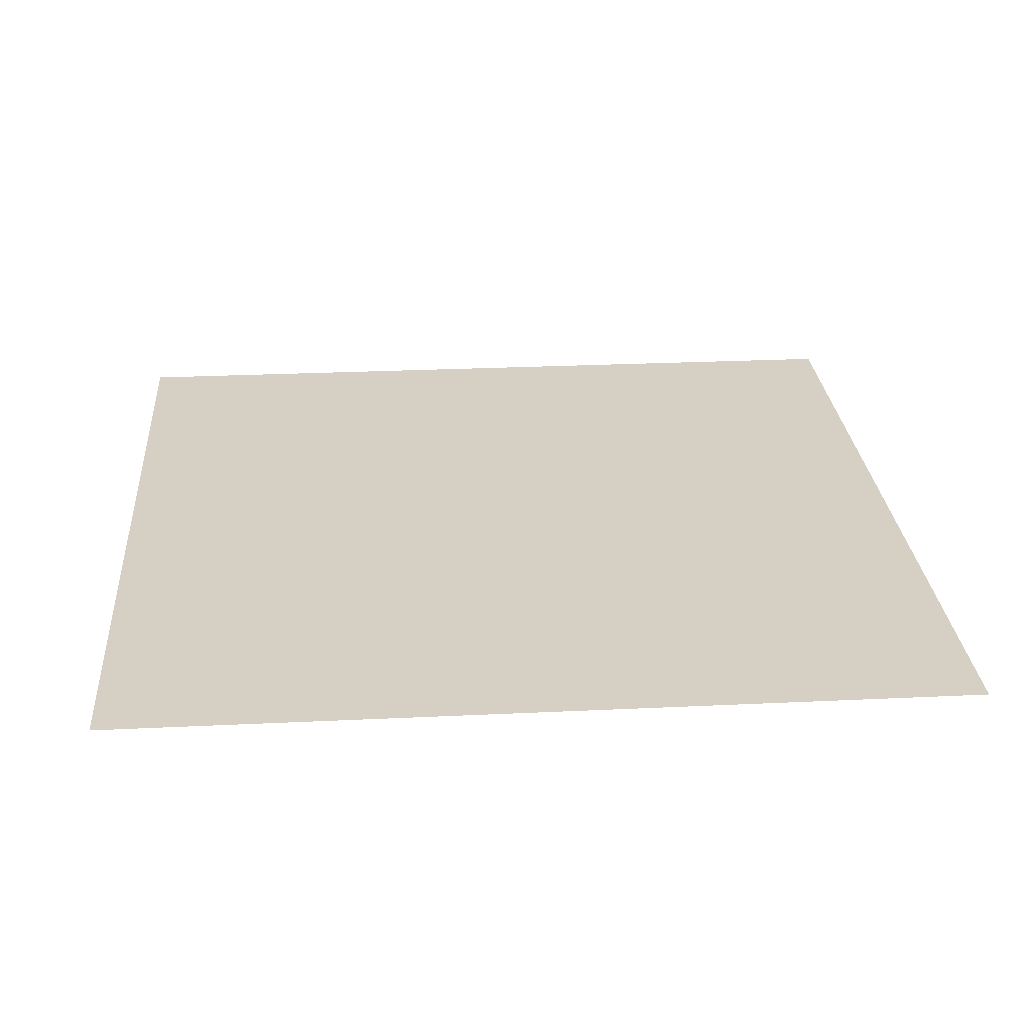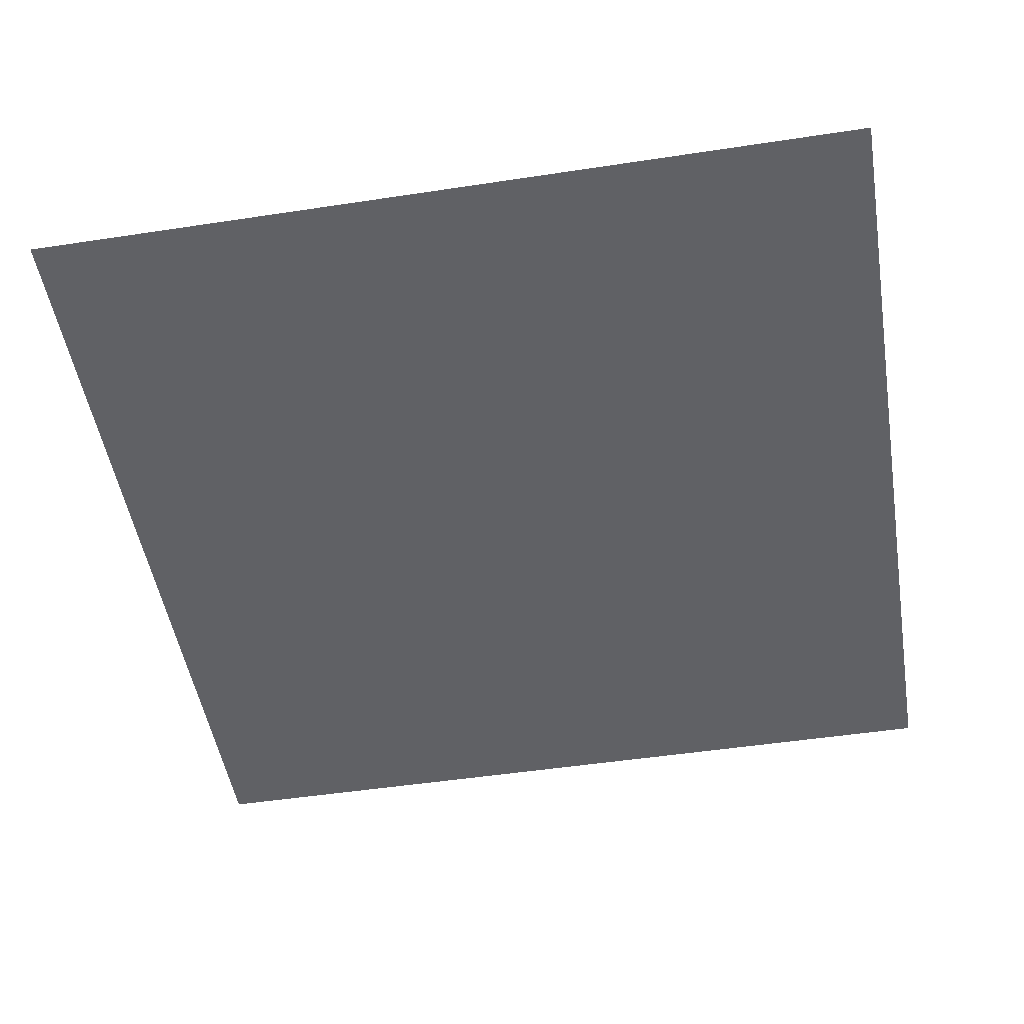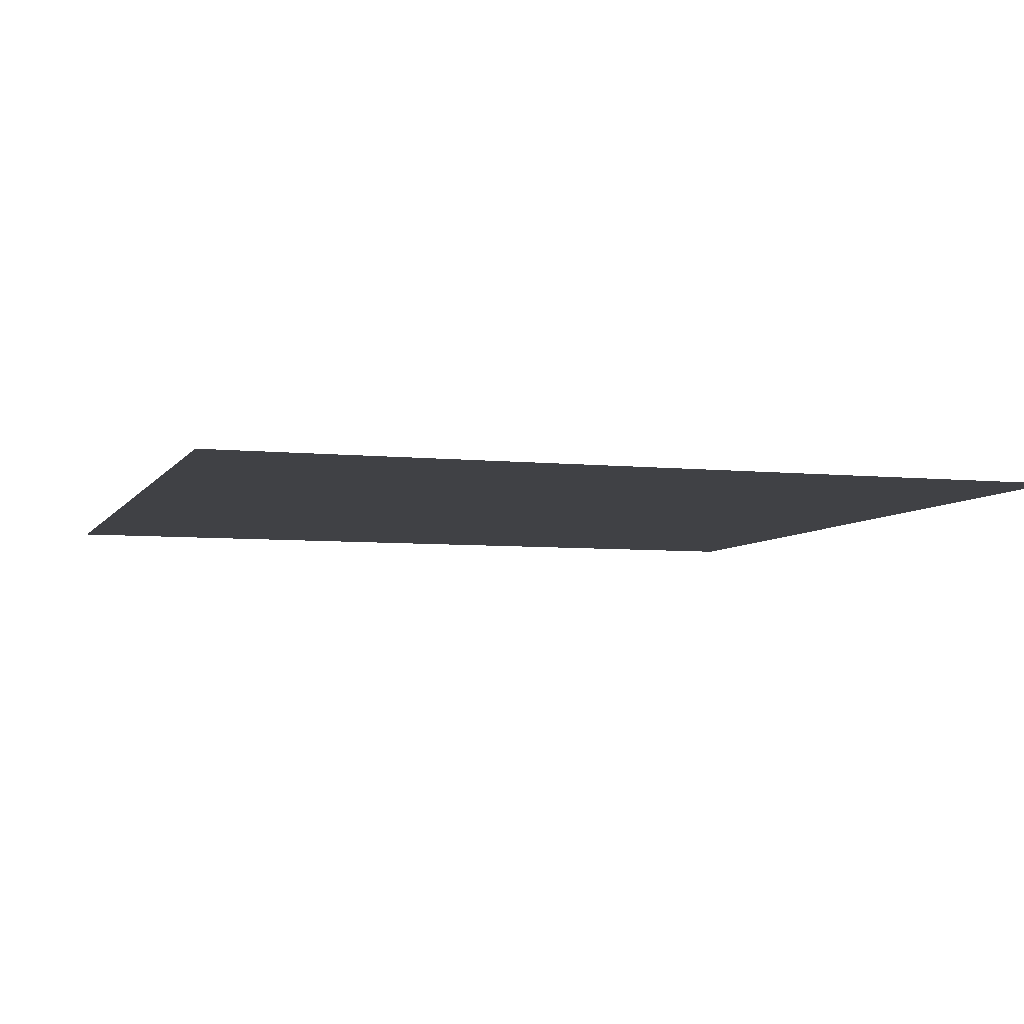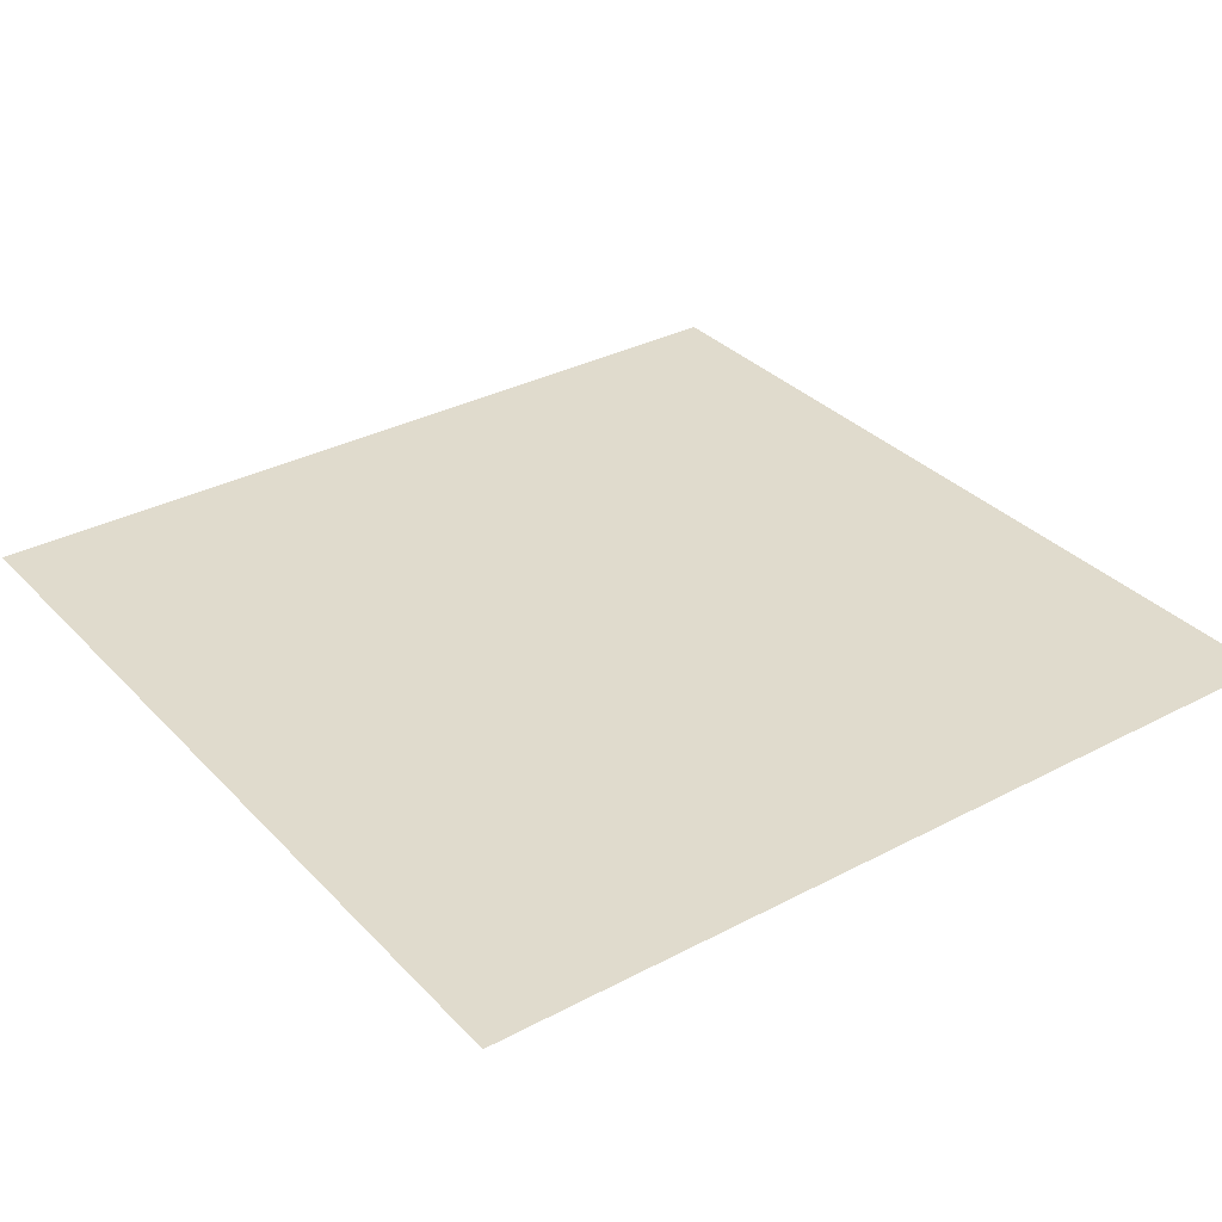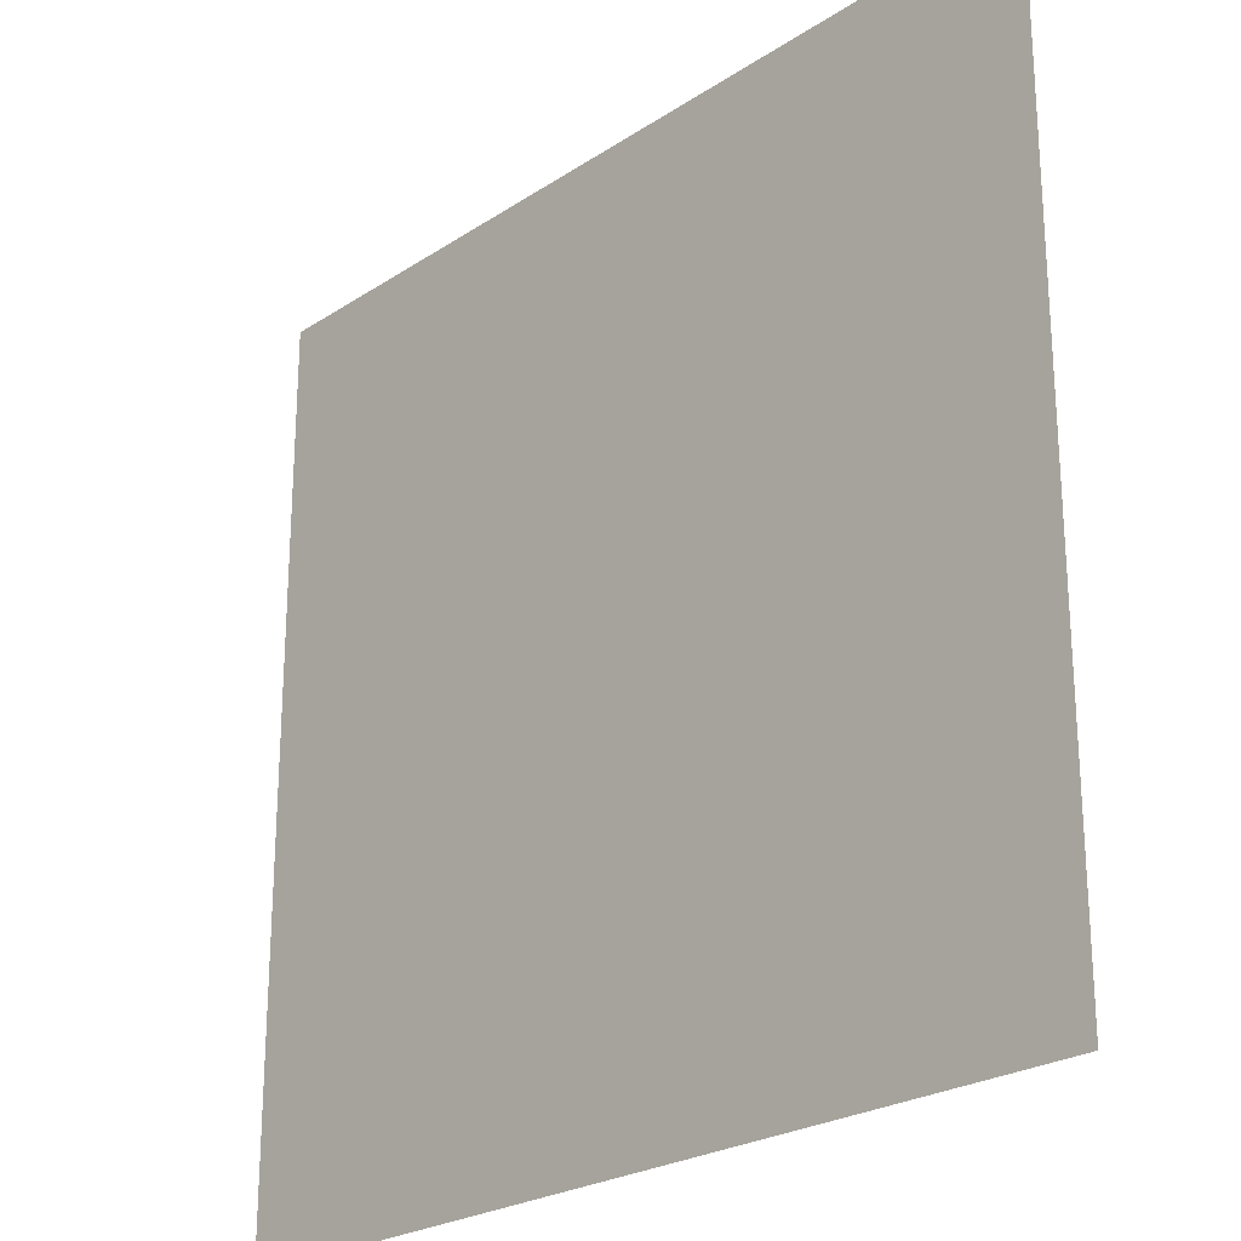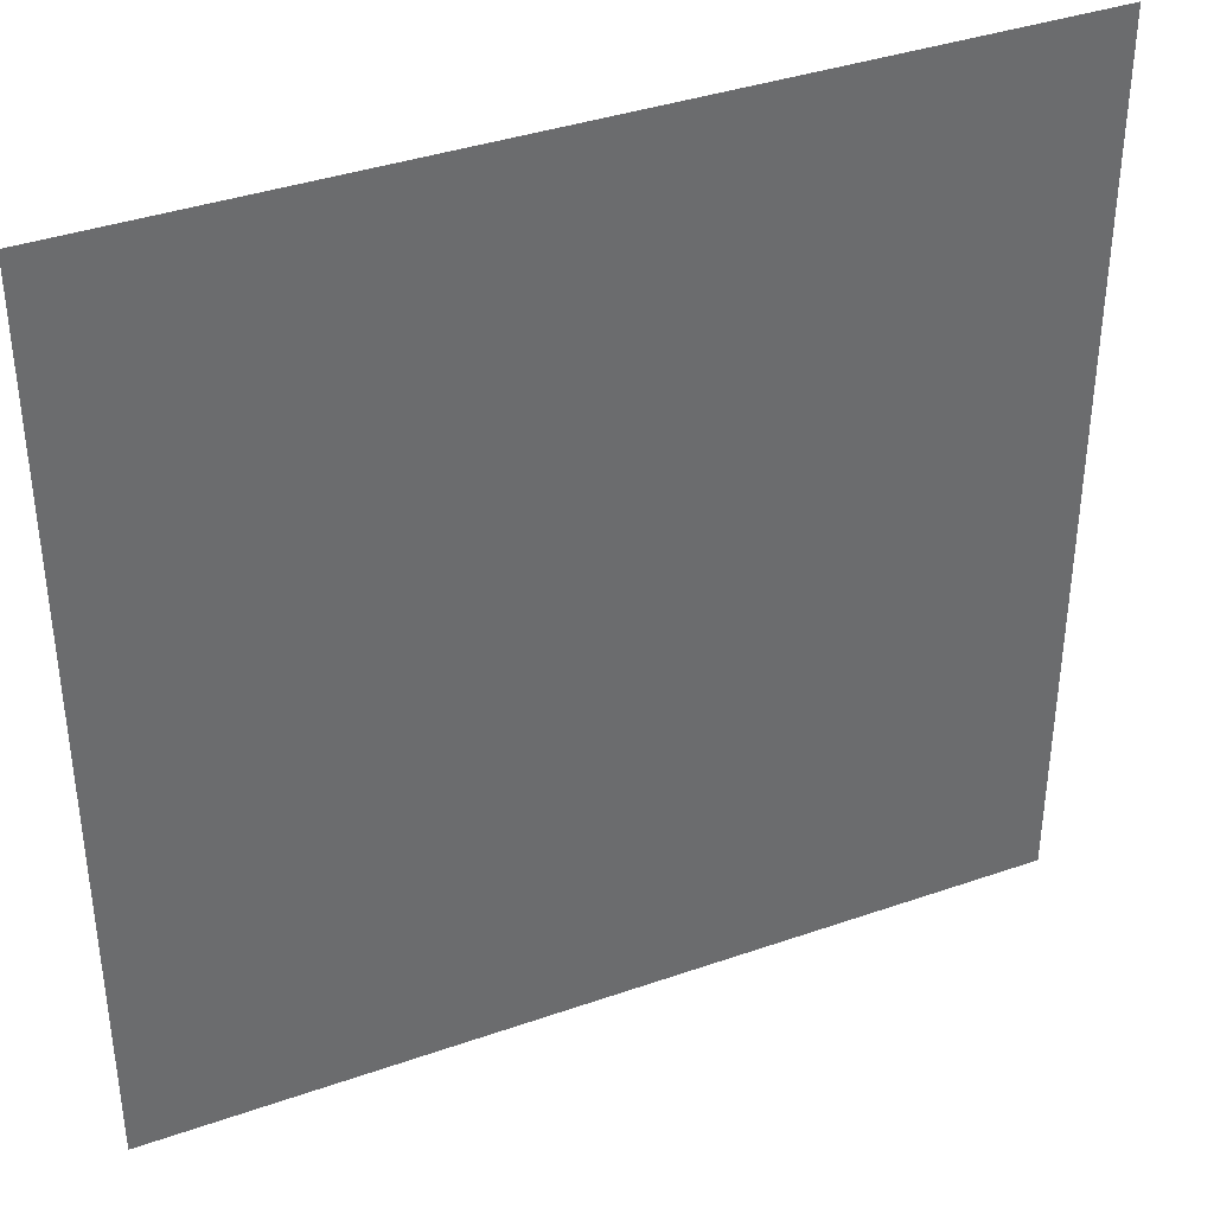
<metadata>
{"format":"obj","ext":"obj","renderer":"f3d","projection":"perspective","resolution":1024,"background":"white","views":[{"elev":26.4,"azim":-94.3,"up":"+Z"},{"elev":-49.8,"azim":99.5,"up":"+Z"},{"elev":-5.9,"azim":72.2,"up":"+Z"},{"elev":33.2,"azim":144.1,"up":"+Z"},{"elev":-24.2,"azim":-132.8,"up":"+Y"},{"elev":38.1,"azim":-23.9,"up":"+Y"}]}
</metadata>
<code>
g pb_Mesh241266
v -0.5 -0.5 0.5
v -0.5 0.5 0.5
v 0.5 0.5 0.5
v 0.5 -0.5 0.5
g pb_Mesh241266_0
f 3 2 1
f 4 3 1

</code>
